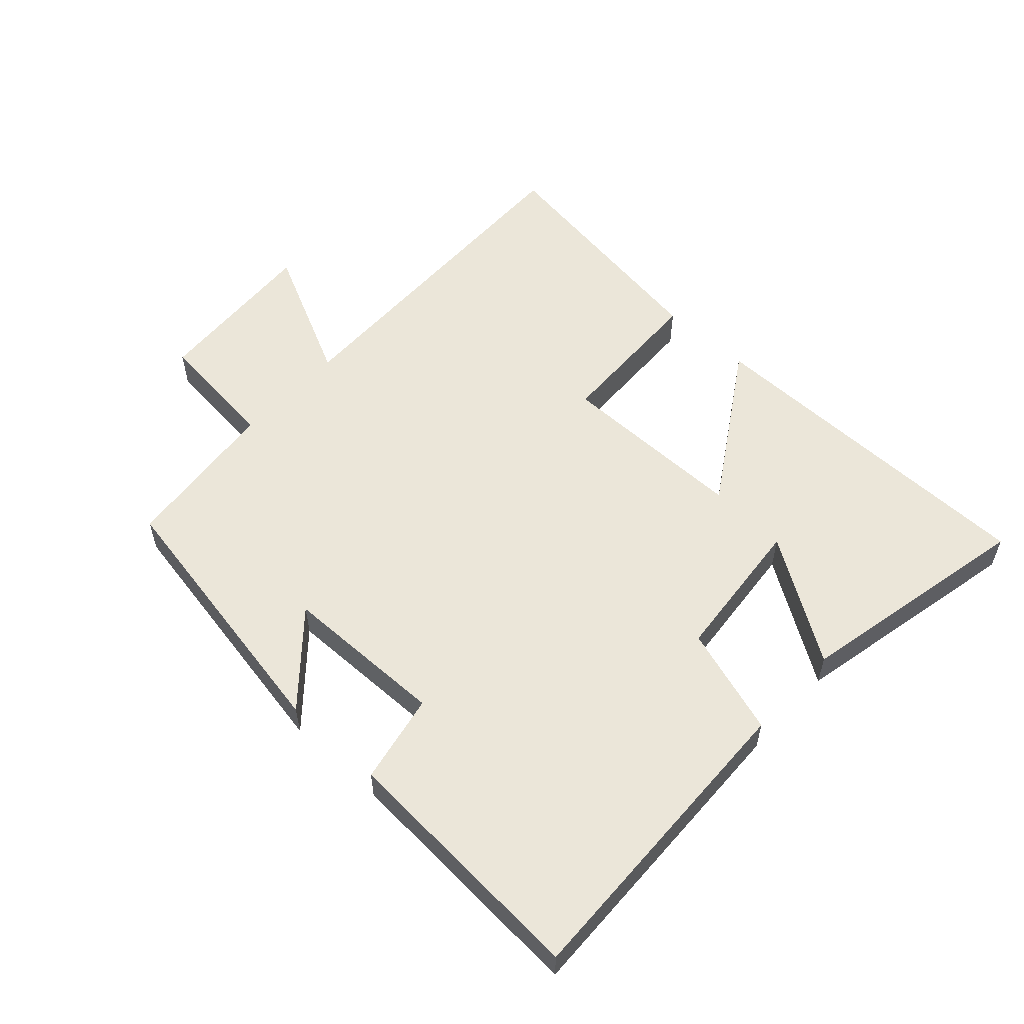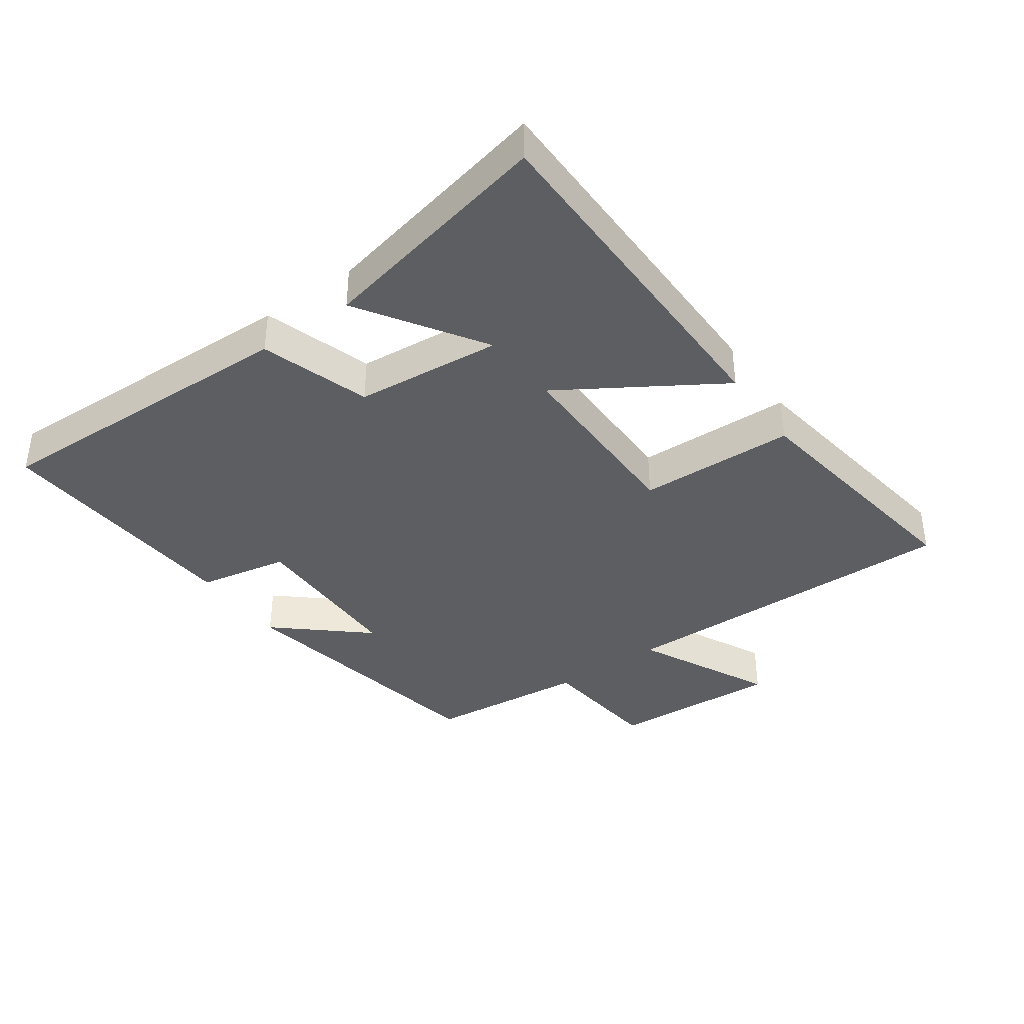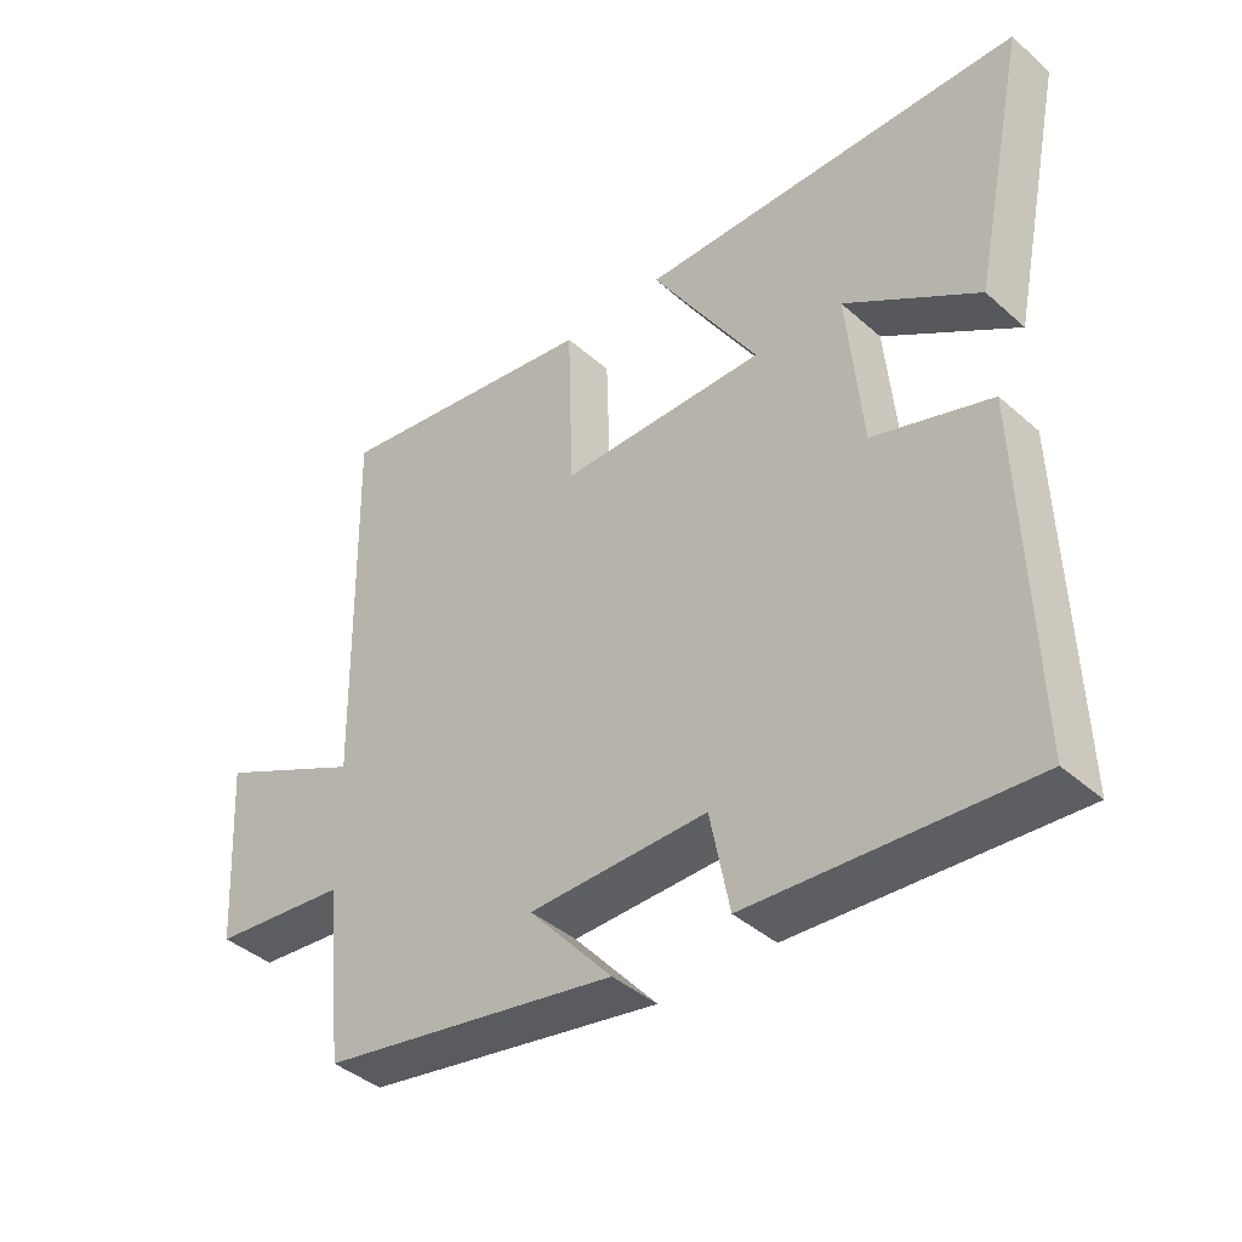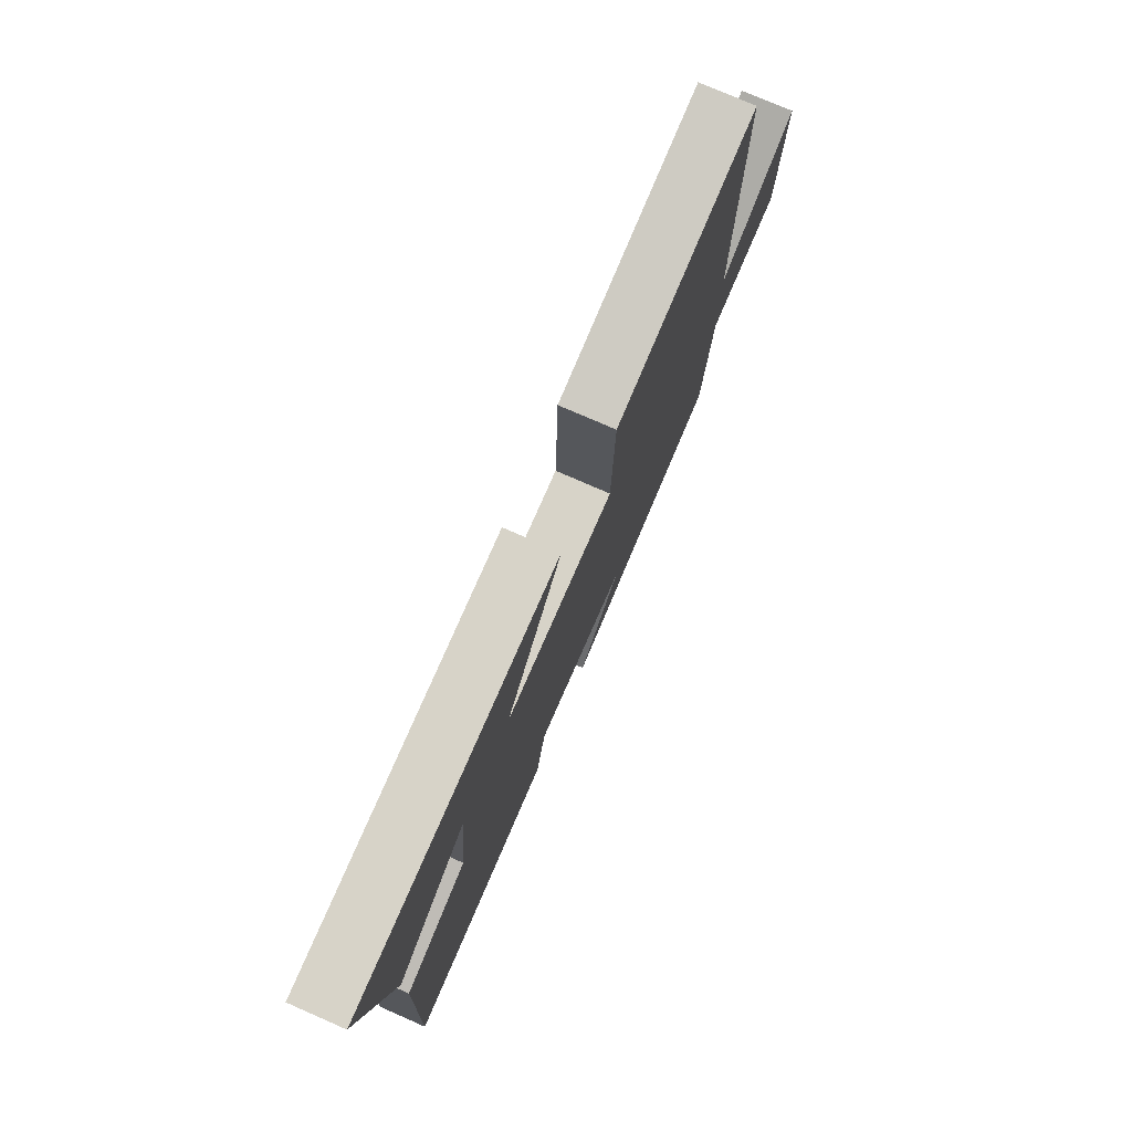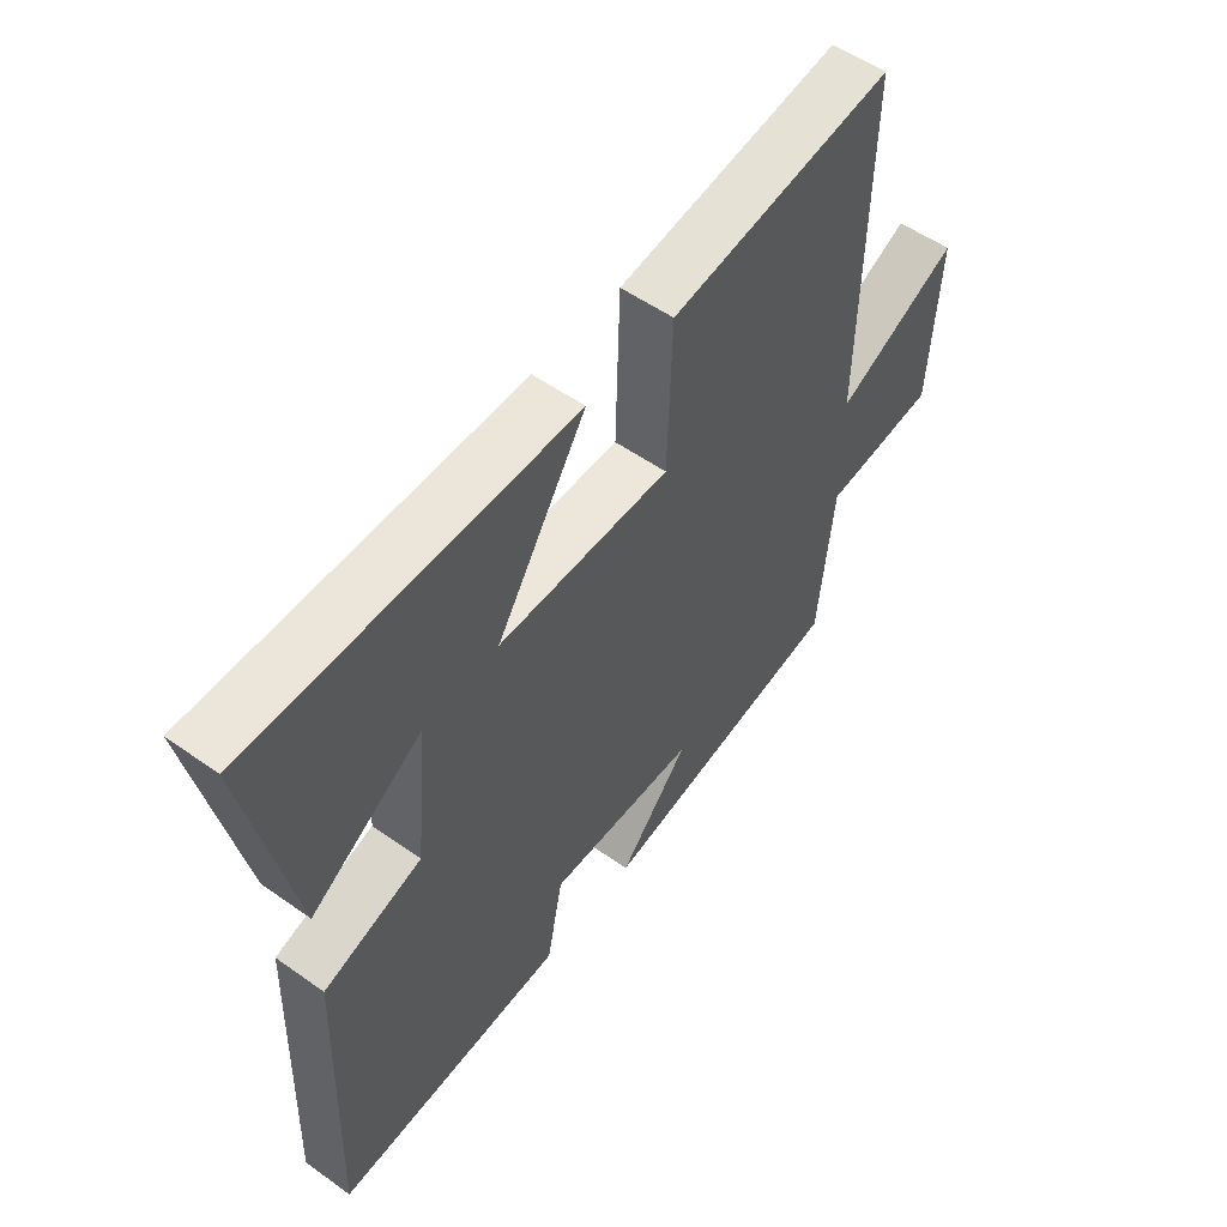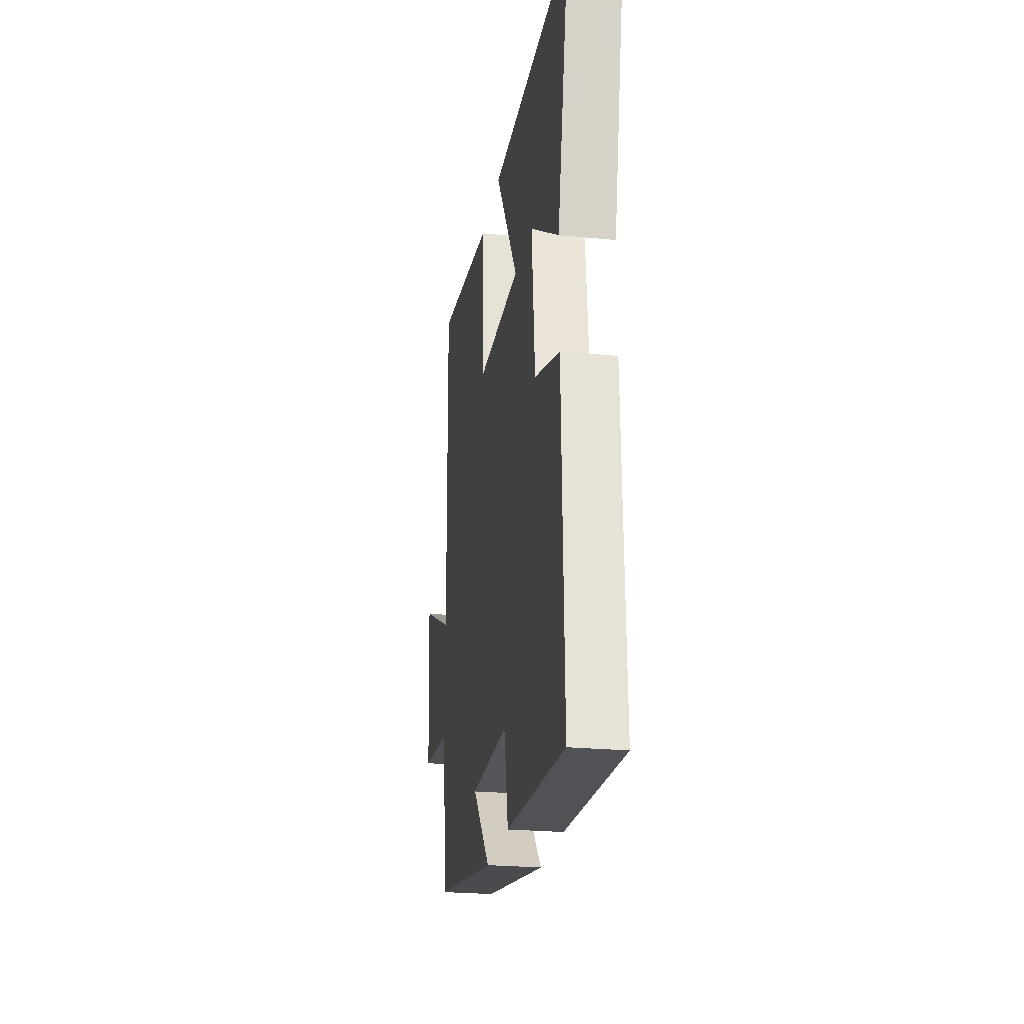
<metadata>
{"format":"obj","ext":"obj","renderer":"f3d","projection":"perspective","resolution":1024,"background":"white","views":[{"elev":56.1,"azim":-137.4,"up":"+Y"},{"elev":-38.7,"azim":-54.4,"up":"+Y"},{"elev":-40.8,"azim":-137.0,"up":"+Z"},{"elev":76.8,"azim":-66.4,"up":"+Z"},{"elev":53.8,"azim":-52.9,"up":"+Z"},{"elev":-24.3,"azim":-99.2,"up":"+Z"}]}
</metadata>
<code>
v 0.474 0.07 -0.423
v 0.047 0.07 -0.5
v 0.167 0.07 -0.363
v -0.089 0.07 -0.359
v -0.117 0.07 -0.5
v -0.516 0.07 -0.525
v -0.5 0.07 -0.033
v -0.33 0.07 0.021
v -0.308 0.07 0.249
v -0.5 0.07 0.125
v -0.578 0.07 0.497
v -0.026 0.07 0.5
v -0.18 0.07 0.256
v 0.116 0.07 0.256
v 0.124 0.07 0.5
v 0.51 0.07 0.556
v 0.5 0.07 0.012
v 0.711 0.07 0.114
v 0.695 0.07 -0.152
v 0.5 0.07 -0.172
v 0.474 0 -0.423
v 0.047 0 -0.5
v 0.167 0 -0.363
v -0.089 0 -0.359
v -0.117 0 -0.5
v -0.516 0 -0.525
v -0.5 0 -0.033
v -0.33 0 0.021
v -0.308 0 0.249
v -0.5 0 0.125
v -0.578 0 0.497
v -0.026 0 0.5
v -0.18 0 0.256
v 0.116 0 0.256
v 0.124 0 0.5
v 0.51 0 0.556
v 0.5 0 0.012
v 0.711 0 0.114
v 0.695 0 -0.152
v 0.5 0 -0.172
f 17 18 19 20
f 17 20 1 2
f 14 15 16 17
f 13 14 17
f 11 12 13
f 9 10 11
f 9 11 13
f 8 9 13 17
f 4 5 6 7
f 3 4 7 8
f 17 2 3
f 3 8 17
f 40 39 38 37
f 22 21 40 37
f 37 36 35 34
f 37 34 33
f 33 32 31
f 31 30 29
f 33 31 29
f 37 33 29 28
f 27 26 25 24
f 28 27 24 23
f 23 22 37
f 37 28 23
f 1 21 22 2
f 2 22 23 3
f 3 23 24 4
f 4 24 25 5
f 5 25 26 6
f 6 26 27 7
f 7 27 28 8
f 8 28 29 9
f 9 29 30 10
f 10 30 31 11
f 11 31 32 12
f 12 32 33 13
f 13 33 34 14
f 14 34 35 15
f 15 35 36 16
f 16 36 37 17
f 17 37 38 18
f 18 38 39 19
f 19 39 40 20
f 20 40 21 1

</code>
